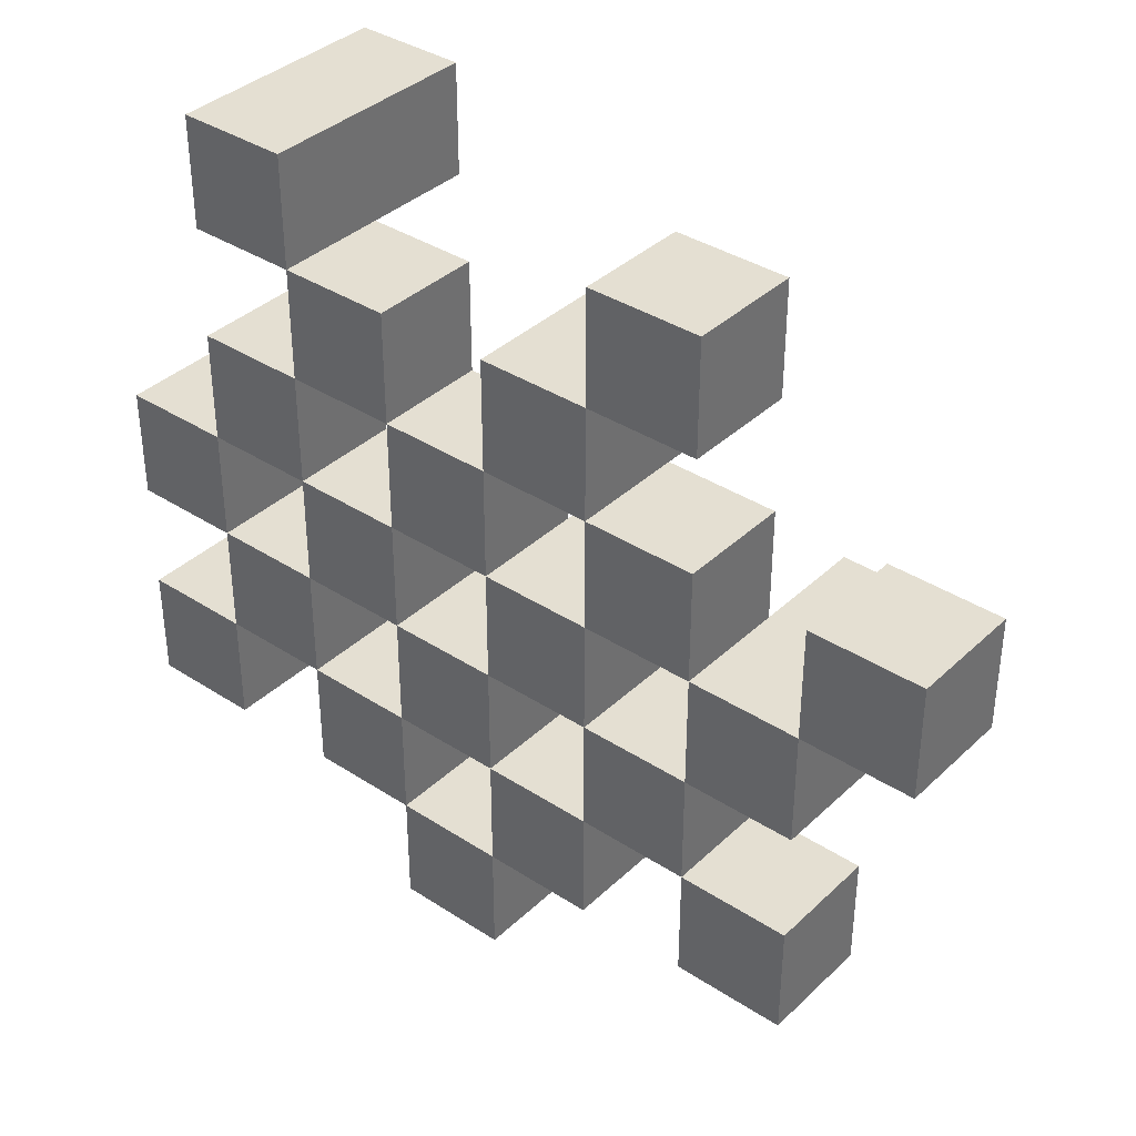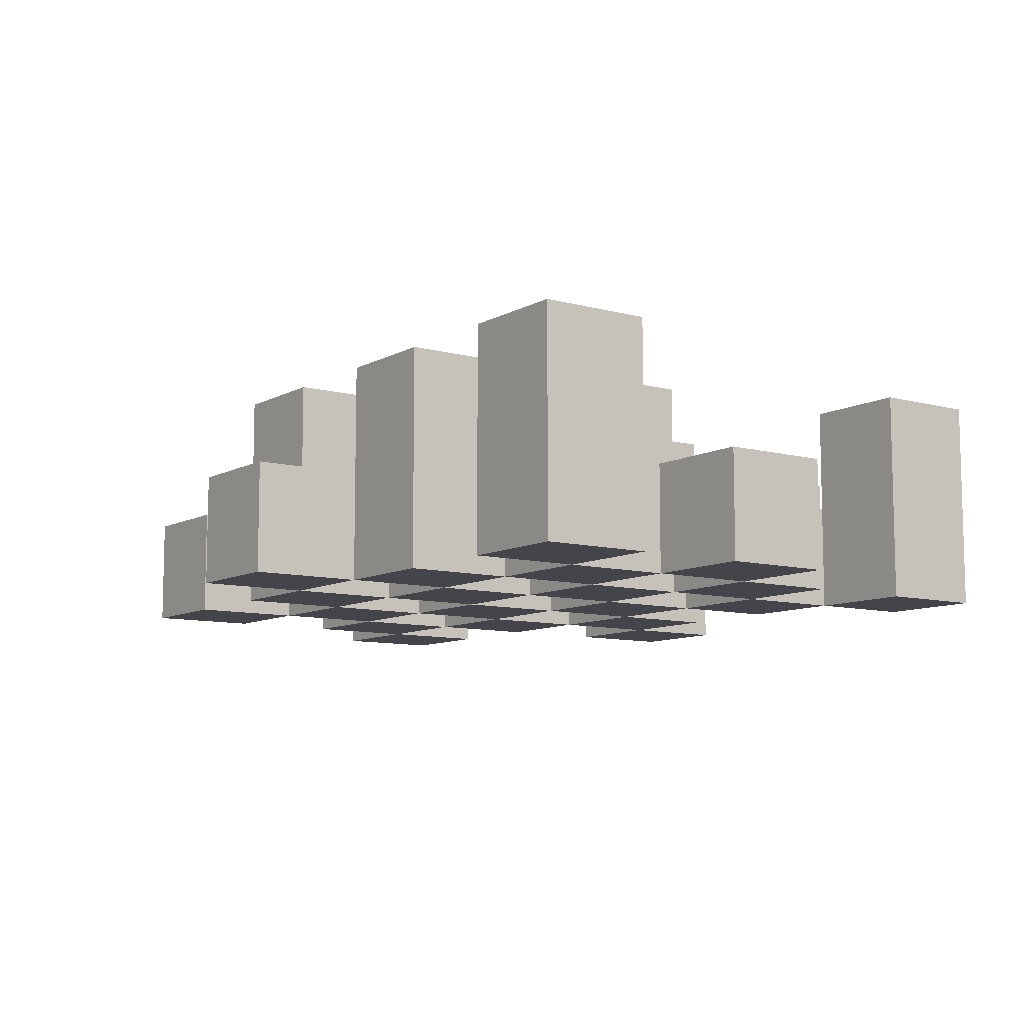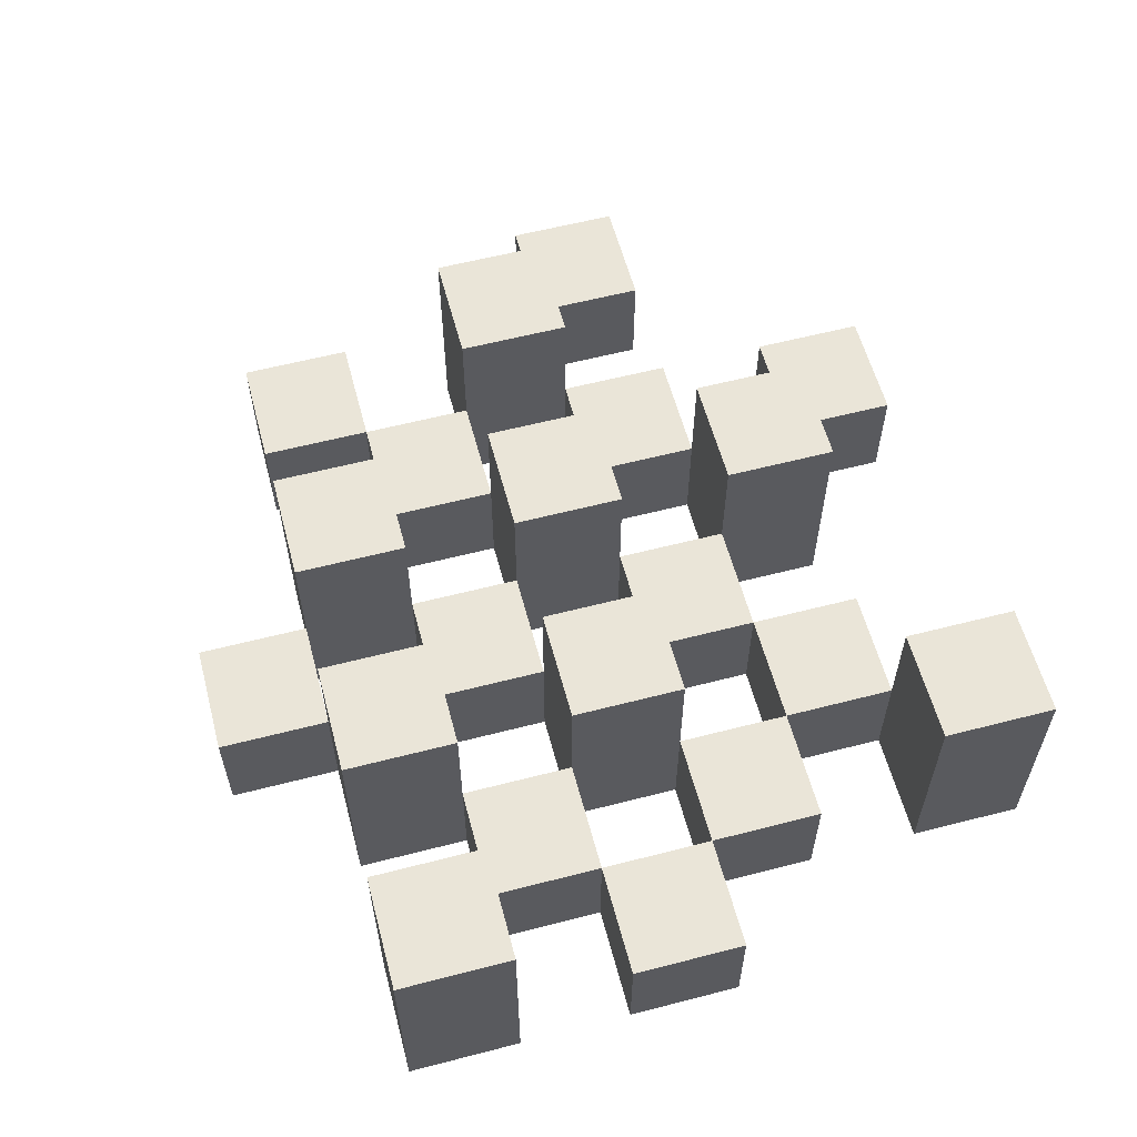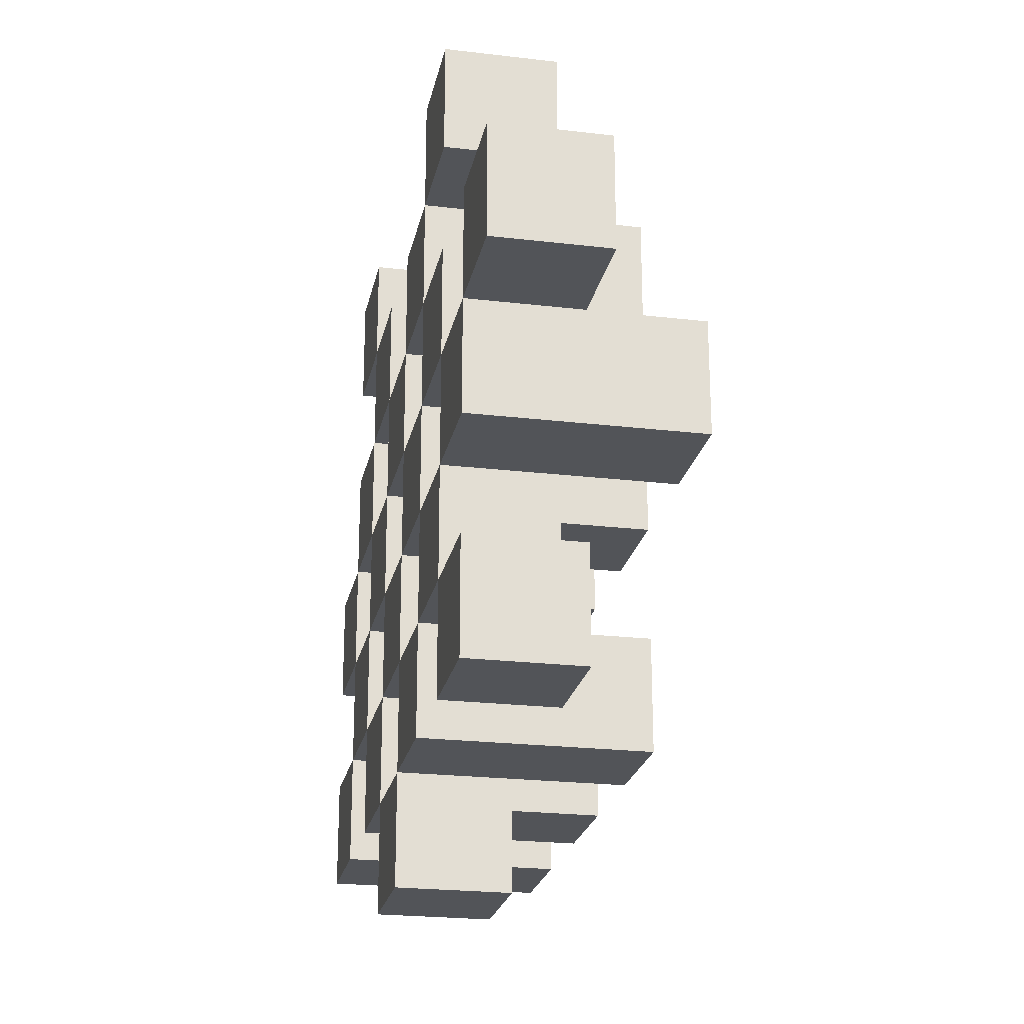
<metadata>
{"format":"obj","ext":"obj","renderer":"f3d","projection":"perspective","resolution":1024,"background":"white","views":[{"elev":37.2,"azim":39.9,"up":"+Z"},{"elev":-9.2,"azim":-125.5,"up":"+Y"},{"elev":59.0,"azim":-104.9,"up":"+Y"},{"elev":-23.0,"azim":78.6,"up":"+Z"}]}
</metadata>
<code>
o
v 6.7 0.9 15.5
v 6.7 0.9 15.4
v 6.7 0.9 15.3
v 6.7 0.9 15.2
v 6.7 1 15.5
v 6.7 1 15.4
v 6.7 1.1 15.3
v 6.7 1.1 15.2
v 6.8 0.9 15.8
v 6.8 0.9 15.7
v 6.8 0.9 15.6
v 6.8 0.9 15.5
v 6.8 0.9 15.4
v 6.8 0.9 15.3
v 6.8 1 15.6
v 6.8 1 15.5
v 6.8 1 15.4
v 6.8 1 15.3
v 6.8 1.1 15.8
v 6.8 1.1 15.7
v 6.9 0.9 15.7
v 6.9 0.9 15.6
v 6.9 0.9 15.5
v 6.9 0.9 15.4
v 6.9 0.9 15.3
v 6.9 0.9 15.2
v 6.9 1 15.7
v 6.9 1 15.6
v 6.9 1 15.5
v 6.9 1 15.4
v 6.9 1 15.3
v 6.9 1.1 15.5
v 6.9 1.1 15.4
v 6.9 1.1 15.3
v 6.9 1.1 15.2
v 7 0.9 15.6
v 7 0.9 15.5
v 7 0.9 15.4
v 7 0.9 15.3
v 7 0.9 15.2
v 7 0.9 15.1
v 7 1 15.6
v 7 1 15.5
v 7 1 15.4
v 7 1 15.3
v 7 1 15.2
v 7 1 15.1
v 7.1 0.9 15.7
v 7.1 0.9 15.6
v 7.1 0.9 15.5
v 7.1 0.9 15.4
v 7.1 0.9 15.3
v 7.1 0.9 15.2
v 7.1 1 15.6
v 7.1 1 15.5
v 7.1 1 15.4
v 7.1 1 15.3
v 7.1 1 15.2
v 7.1 1.1 15.7
v 7.1 1.1 15.6
v 7.1 1.1 15.5
v 7.1 1.1 15.4
v 7.1 1.1 15.3
v 7.1 1.1 15.2
v 7.2 0.9 15.8
v 7.2 0.9 15.7
v 7.2 0.9 15.6
v 7.2 0.9 15.5
v 7.2 0.9 15.4
v 7.2 0.9 15.3
v 7.2 1 15.8
v 7.2 1 15.7
v 7.2 1 15.6
v 7.2 1 15.5
v 7.2 1 15.4
v 7.2 1 15.3
v 7.3 0.9 15.5
v 7.3 0.9 15.4
v 7.3 0.9 15.3
v 7.3 0.9 15.2
v 7.3 1 15.5
v 7.3 1 15.4
v 7.3 1 15.3
v 7.3 1 15.2
v 7.3 1.1 15.5
v 7.3 1.1 15.4
v 7.4 0.9 15.6
v 7.4 0.9 15.5
v 7.4 1 15.6
v 7.4 1 15.5
v 6.8 0.9 15.5
v 6.8 0.9 15.4
v 6.8 0.9 15.3
v 6.8 0.9 15.2
v 6.8 1 15.5
v 6.8 1 15.4
v 6.8 1 15.3
v 6.8 1.1 15.3
v 6.8 1.1 15.2
v 6.9 0.9 15.8
v 6.9 0.9 15.7
v 6.9 0.9 15.6
v 6.9 0.9 15.5
v 6.9 0.9 15.4
v 6.9 0.9 15.3
v 6.9 1 15.7
v 6.9 1 15.6
v 6.9 1 15.5
v 6.9 1 15.4
v 6.9 1 15.3
v 6.9 1.1 15.8
v 6.9 1.1 15.7
v 7 0.9 15.7
v 7 0.9 15.6
v 7 0.9 15.5
v 7 0.9 15.4
v 7 0.9 15.3
v 7 0.9 15.2
v 7 1 15.7
v 7 1 15.6
v 7 1 15.5
v 7 1 15.4
v 7 1 15.3
v 7 1 15.2
v 7 1.1 15.5
v 7 1.1 15.4
v 7 1.1 15.3
v 7 1.1 15.2
v 7.1 0.9 15.6
v 7.1 0.9 15.5
v 7.1 0.9 15.4
v 7.1 0.9 15.3
v 7.1 0.9 15.2
v 7.1 0.9 15.1
v 7.1 1 15.6
v 7.1 1 15.5
v 7.1 1 15.4
v 7.1 1 15.3
v 7.1 1 15.2
v 7.1 1 15.1
v 7.2 0.9 15.7
v 7.2 0.9 15.6
v 7.2 0.9 15.5
v 7.2 0.9 15.4
v 7.2 0.9 15.3
v 7.2 0.9 15.2
v 7.2 1 15.7
v 7.2 1 15.6
v 7.2 1 15.5
v 7.2 1 15.4
v 7.2 1 15.3
v 7.2 1.1 15.7
v 7.2 1.1 15.6
v 7.2 1.1 15.5
v 7.2 1.1 15.4
v 7.2 1.1 15.3
v 7.2 1.1 15.2
v 7.3 0.9 15.8
v 7.3 0.9 15.7
v 7.3 0.9 15.6
v 7.3 0.9 15.5
v 7.3 0.9 15.4
v 7.3 0.9 15.3
v 7.3 1 15.8
v 7.3 1 15.7
v 7.3 1 15.6
v 7.3 1 15.5
v 7.3 1 15.4
v 7.3 1 15.3
v 7.4 0.9 15.5
v 7.4 0.9 15.4
v 7.4 0.9 15.3
v 7.4 0.9 15.2
v 7.4 1 15.5
v 7.4 1 15.3
v 7.4 1 15.2
v 7.4 1.1 15.5
v 7.4 1.1 15.4
v 7.5 0.9 15.6
v 7.5 0.9 15.5
v 7.5 1 15.6
v 7.5 1 15.5
v 6.8 0.9 15.8
v 6.8 1.1 15.8
v 6.9 0.9 15.8
v 6.9 1.1 15.8
v 7.2 0.9 15.8
v 7.2 1 15.8
v 7.3 0.9 15.8
v 7.3 1 15.8
v 6.9 0.9 15.7
v 6.9 1 15.7
v 7 0.9 15.7
v 7 1 15.7
v 7.1 0.9 15.7
v 7.1 1.1 15.7
v 7.2 0.9 15.7
v 7.2 1 15.7
v 7.2 1.1 15.7
v 6.8 0.9 15.6
v 6.8 1 15.6
v 6.9 0.9 15.6
v 6.9 1 15.6
v 7 0.9 15.6
v 7 1 15.6
v 7.1 0.9 15.6
v 7.1 1 15.6
v 7.2 0.9 15.6
v 7.2 1 15.6
v 7.3 0.9 15.6
v 7.3 1 15.6
v 7.4 0.9 15.6
v 7.4 1 15.6
v 7.5 0.9 15.6
v 7.5 1 15.6
v 6.7 0.9 15.5
v 6.7 1 15.5
v 6.8 0.9 15.5
v 6.8 1 15.5
v 6.9 0.9 15.5
v 6.9 1 15.5
v 6.9 1.1 15.5
v 7 0.9 15.5
v 7 1 15.5
v 7 1.1 15.5
v 7.1 0.9 15.5
v 7.1 1 15.5
v 7.1 1.1 15.5
v 7.2 0.9 15.5
v 7.2 1 15.5
v 7.2 1.1 15.5
v 7.3 0.9 15.5
v 7.3 1 15.5
v 7.3 1.1 15.5
v 7.4 0.9 15.5
v 7.4 1 15.5
v 7.4 1.1 15.5
v 6.8 0.9 15.4
v 6.8 1 15.4
v 6.9 0.9 15.4
v 6.9 1 15.4
v 7 0.9 15.4
v 7 1 15.4
v 7.1 0.9 15.4
v 7.1 1 15.4
v 7.2 0.9 15.4
v 7.2 1 15.4
v 7.3 0.9 15.4
v 7.3 1 15.4
v 6.7 0.9 15.3
v 6.7 1.1 15.3
v 6.8 0.9 15.3
v 6.8 1 15.3
v 6.8 1.1 15.3
v 6.9 0.9 15.3
v 6.9 1 15.3
v 6.9 1.1 15.3
v 7 0.9 15.3
v 7 1 15.3
v 7 1.1 15.3
v 7.1 0.9 15.3
v 7.1 1 15.3
v 7.1 1.1 15.3
v 7.2 0.9 15.3
v 7.2 1 15.3
v 7.2 1.1 15.3
v 7.3 0.9 15.3
v 7.3 1 15.3
v 7.4 0.9 15.3
v 7.4 1 15.3
v 7 0.9 15.2
v 7 1 15.2
v 7.1 0.9 15.2
v 7.1 1 15.2
v 6.8 0.9 15.7
v 6.8 1.1 15.7
v 6.9 0.9 15.7
v 6.9 1 15.7
v 6.9 1.1 15.7
v 7.2 0.9 15.7
v 7.2 1 15.7
v 7.3 0.9 15.7
v 7.3 1 15.7
v 6.9 0.9 15.6
v 6.9 1 15.6
v 7 0.9 15.6
v 7 1 15.6
v 7.1 0.9 15.6
v 7.1 1 15.6
v 7.1 1.1 15.6
v 7.2 0.9 15.6
v 7.2 1 15.6
v 7.2 1.1 15.6
v 6.8 0.9 15.5
v 6.8 1 15.5
v 6.9 0.9 15.5
v 6.9 1 15.5
v 7 0.9 15.5
v 7 1 15.5
v 7.1 0.9 15.5
v 7.1 1 15.5
v 7.2 0.9 15.5
v 7.2 1 15.5
v 7.3 0.9 15.5
v 7.3 1 15.5
v 7.4 0.9 15.5
v 7.4 1 15.5
v 7.5 0.9 15.5
v 7.5 1 15.5
v 6.7 0.9 15.4
v 6.7 1 15.4
v 6.8 0.9 15.4
v 6.8 1 15.4
v 6.9 0.9 15.4
v 6.9 1 15.4
v 6.9 1.1 15.4
v 7 0.9 15.4
v 7 1 15.4
v 7 1.1 15.4
v 7.1 0.9 15.4
v 7.1 1 15.4
v 7.1 1.1 15.4
v 7.2 0.9 15.4
v 7.2 1 15.4
v 7.2 1.1 15.4
v 7.3 0.9 15.4
v 7.3 1 15.4
v 7.3 1.1 15.4
v 7.4 0.9 15.4
v 7.4 1.1 15.4
v 6.8 0.9 15.3
v 6.8 1 15.3
v 6.9 0.9 15.3
v 6.9 1 15.3
v 7 0.9 15.3
v 7 1 15.3
v 7.1 0.9 15.3
v 7.1 1 15.3
v 7.2 0.9 15.3
v 7.2 1 15.3
v 7.3 0.9 15.3
v 7.3 1 15.3
v 6.7 0.9 15.2
v 6.7 1.1 15.2
v 6.8 0.9 15.2
v 6.8 1.1 15.2
v 6.9 0.9 15.2
v 6.9 1.1 15.2
v 7 0.9 15.2
v 7 1 15.2
v 7 1.1 15.2
v 7.1 0.9 15.2
v 7.1 1 15.2
v 7.1 1.1 15.2
v 7.2 0.9 15.2
v 7.2 1.1 15.2
v 7.3 0.9 15.2
v 7.3 1 15.2
v 7.4 0.9 15.2
v 7.4 1 15.2
v 7 0.9 15.1
v 7 1 15.1
v 7.1 0.9 15.1
v 7.1 1 15.1
v 6.8 0.9 15.8
v 6.9 0.9 15.8
v 7.2 0.9 15.8
v 7.3 0.9 15.8
v 6.8 0.9 15.7
v 6.9 0.9 15.7
v 7 0.9 15.7
v 7.1 0.9 15.7
v 7.2 0.9 15.7
v 7.3 0.9 15.7
v 6.8 0.9 15.6
v 6.9 0.9 15.6
v 7 0.9 15.6
v 7.1 0.9 15.6
v 7.2 0.9 15.6
v 7.3 0.9 15.6
v 7.4 0.9 15.6
v 7.5 0.9 15.6
v 6.7 0.9 15.5
v 6.8 0.9 15.5
v 6.9 0.9 15.5
v 7 0.9 15.5
v 7.1 0.9 15.5
v 7.2 0.9 15.5
v 7.3 0.9 15.5
v 7.4 0.9 15.5
v 7.5 0.9 15.5
v 6.7 0.9 15.4
v 6.8 0.9 15.4
v 6.9 0.9 15.4
v 7 0.9 15.4
v 7.1 0.9 15.4
v 7.2 0.9 15.4
v 7.3 0.9 15.4
v 7.4 0.9 15.4
v 6.7 0.9 15.3
v 6.8 0.9 15.3
v 6.9 0.9 15.3
v 7 0.9 15.3
v 7.1 0.9 15.3
v 7.2 0.9 15.3
v 7.3 0.9 15.3
v 7.4 0.9 15.3
v 6.7 0.9 15.2
v 6.8 0.9 15.2
v 6.9 0.9 15.2
v 7 0.9 15.2
v 7.1 0.9 15.2
v 7.2 0.9 15.2
v 7.3 0.9 15.2
v 7.4 0.9 15.2
v 7 0.9 15.1
v 7.1 0.9 15.1
v 7.2 1 15.8
v 7.3 1 15.8
v 6.9 1 15.7
v 7 1 15.7
v 7.2 1 15.7
v 7.3 1 15.7
v 6.8 1 15.6
v 6.9 1 15.6
v 7 1 15.6
v 7.1 1 15.6
v 7.2 1 15.6
v 7.3 1 15.6
v 7.4 1 15.6
v 7.5 1 15.6
v 6.7 1 15.5
v 6.8 1 15.5
v 6.9 1 15.5
v 7 1 15.5
v 7.1 1 15.5
v 7.2 1 15.5
v 7.3 1 15.5
v 7.4 1 15.5
v 7.5 1 15.5
v 6.7 1 15.4
v 6.8 1 15.4
v 6.9 1 15.4
v 7 1 15.4
v 7.1 1 15.4
v 7.2 1 15.4
v 7.3 1 15.4
v 6.8 1 15.3
v 6.9 1 15.3
v 7 1 15.3
v 7.1 1 15.3
v 7.2 1 15.3
v 7.3 1 15.3
v 7.4 1 15.3
v 7 1 15.2
v 7.1 1 15.2
v 7.3 1 15.2
v 7.4 1 15.2
v 7 1 15.1
v 7.1 1 15.1
v 6.8 1.1 15.8
v 6.9 1.1 15.8
v 6.8 1.1 15.7
v 6.9 1.1 15.7
v 7.1 1.1 15.7
v 7.2 1.1 15.7
v 7.1 1.1 15.6
v 7.2 1.1 15.6
v 6.9 1.1 15.5
v 7 1.1 15.5
v 7.1 1.1 15.5
v 7.2 1.1 15.5
v 7.3 1.1 15.5
v 7.4 1.1 15.5
v 6.9 1.1 15.4
v 7 1.1 15.4
v 7.1 1.1 15.4
v 7.2 1.1 15.4
v 7.3 1.1 15.4
v 7.4 1.1 15.4
v 6.7 1.1 15.3
v 6.8 1.1 15.3
v 6.9 1.1 15.3
v 7 1.1 15.3
v 7.1 1.1 15.3
v 7.2 1.1 15.3
v 6.7 1.1 15.2
v 6.8 1.1 15.2
v 6.9 1.1 15.2
v 7 1.1 15.2
v 7.1 1.1 15.2
v 7.2 1.1 15.2
f 5 2 1
f 6 2 5
f 7 4 3
f 8 4 7
f 15 12 11
f 16 12 15
f 17 14 13
f 18 14 17
f 19 10 9
f 20 10 19
f 27 22 21
f 28 22 27
f 29 24 23
f 30 24 29
f 31 26 25
f 32 30 29
f 33 30 32
f 34 26 31
f 35 26 34
f 42 37 36
f 43 37 42
f 44 39 38
f 45 39 44
f 46 41 40
f 47 41 46
f 54 49 48
f 55 51 50
f 56 51 55
f 57 53 52
f 58 53 57
f 59 54 48
f 60 54 59
f 61 56 55
f 62 56 61
f 63 58 57
f 64 58 63
f 71 66 65
f 72 66 71
f 73 68 67
f 74 68 73
f 75 70 69
f 76 70 75
f 81 78 77
f 82 78 81
f 83 80 79
f 84 80 83
f 85 82 81
f 86 82 85
f 89 88 87
f 90 88 89
f 91 92 95
f 95 92 96
f 93 94 97
f 97 94 98
f 98 94 99
f 100 101 106
f 102 103 107
f 107 103 108
f 104 105 109
f 109 105 110
f 100 106 111
f 111 106 112
f 113 114 119
f 119 114 120
f 115 116 121
f 121 116 122
f 117 118 123
f 123 118 124
f 121 122 125
f 125 122 126
f 123 124 127
f 127 124 128
f 129 130 135
f 135 130 136
f 131 132 137
f 137 132 138
f 133 134 139
f 139 134 140
f 141 142 147
f 147 142 148
f 143 144 149
f 149 144 150
f 145 146 151
f 147 148 152
f 152 148 153
f 149 150 154
f 154 150 155
f 151 146 156
f 156 146 157
f 158 159 164
f 164 159 165
f 160 161 166
f 166 161 167
f 162 163 168
f 168 163 169
f 170 171 174
f 172 173 175
f 175 173 176
f 174 171 177
f 177 171 178
f 179 180 181
f 181 180 182
f 185 184 183
f 186 184 185
f 189 188 187
f 190 188 189
f 193 192 191
f 194 192 193
f 197 196 195
f 198 196 197
f 199 196 198
f 202 201 200
f 203 201 202
f 206 205 204
f 207 205 206
f 210 209 208
f 211 209 210
f 214 213 212
f 215 213 214
f 218 217 216
f 219 217 218
f 223 221 220
f 223 222 221
f 224 222 223
f 225 222 224
f 229 227 226
f 229 228 227
f 230 228 229
f 231 228 230
f 235 233 232
f 235 234 233
f 236 234 235
f 237 234 236
f 240 239 238
f 241 239 240
f 244 243 242
f 245 243 244
f 248 247 246
f 249 247 248
f 252 251 250
f 253 251 252
f 254 251 253
f 258 256 255
f 258 257 256
f 259 257 258
f 260 257 259
f 264 262 261
f 264 263 262
f 265 263 264
f 266 263 265
f 269 268 267
f 270 268 269
f 273 272 271
f 274 272 273
f 275 276 277
f 277 276 278
f 278 276 279
f 280 281 282
f 282 281 283
f 284 285 286
f 286 285 287
f 288 289 291
f 289 290 291
f 291 290 292
f 292 290 293
f 294 295 296
f 296 295 297
f 298 299 300
f 300 299 301
f 302 303 304
f 304 303 305
f 306 307 308
f 308 307 309
f 310 311 312
f 312 311 313
f 314 315 317
f 315 316 317
f 317 316 318
f 318 316 319
f 320 321 323
f 321 322 323
f 323 322 324
f 324 322 325
f 326 327 329
f 327 328 329
f 329 328 330
f 331 332 333
f 333 332 334
f 335 336 337
f 337 336 338
f 339 340 341
f 341 340 342
f 343 344 345
f 345 344 346
f 347 348 349
f 349 348 350
f 350 348 351
f 352 353 355
f 353 354 355
f 355 354 356
f 357 358 359
f 359 358 360
f 361 362 363
f 363 362 364
f 369 366 365
f 370 366 369
f 373 368 367
f 374 368 373
f 376 371 370
f 377 371 376
f 378 373 372
f 379 373 378
f 384 376 375
f 385 376 384
f 386 378 377
f 387 378 386
f 388 380 379
f 389 380 388
f 390 382 381
f 391 382 390
f 392 384 383
f 393 384 392
f 394 386 385
f 395 386 394
f 396 388 387
f 397 388 396
f 398 390 389
f 399 390 398
f 401 394 393
f 402 394 401
f 403 396 395
f 404 396 403
f 405 398 397
f 406 398 405
f 408 401 400
f 409 401 408
f 410 403 402
f 411 403 410
f 412 405 404
f 413 405 412
f 414 407 406
f 415 407 414
f 416 412 411
f 417 412 416
f 418 419 422
f 422 419 423
f 420 421 425
f 425 421 426
f 424 425 433
f 433 425 434
f 426 427 435
f 435 427 436
f 428 429 437
f 437 429 438
f 430 431 439
f 439 431 440
f 432 433 441
f 441 433 442
f 442 443 448
f 448 443 449
f 444 445 450
f 450 445 451
f 446 447 452
f 452 447 453
f 453 454 457
f 457 454 458
f 455 456 459
f 459 456 460
f 461 462 463
f 463 462 464
f 465 466 467
f 467 466 468
f 469 470 475
f 475 470 476
f 471 472 477
f 477 472 478
f 473 474 479
f 479 474 480
f 481 482 487
f 487 482 488
f 483 484 489
f 489 484 490
f 485 486 491
f 491 486 492

</code>
